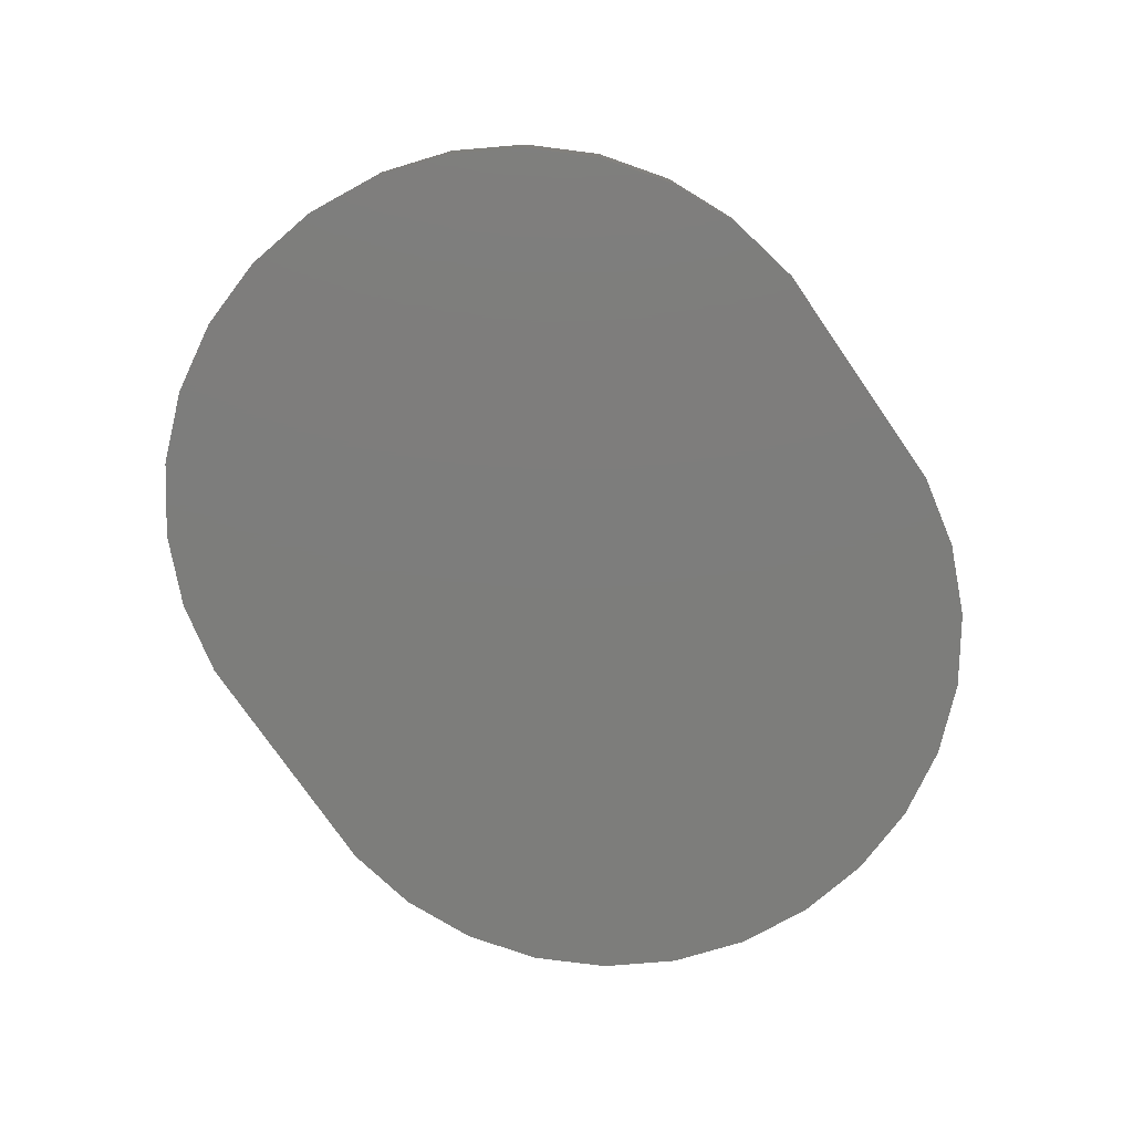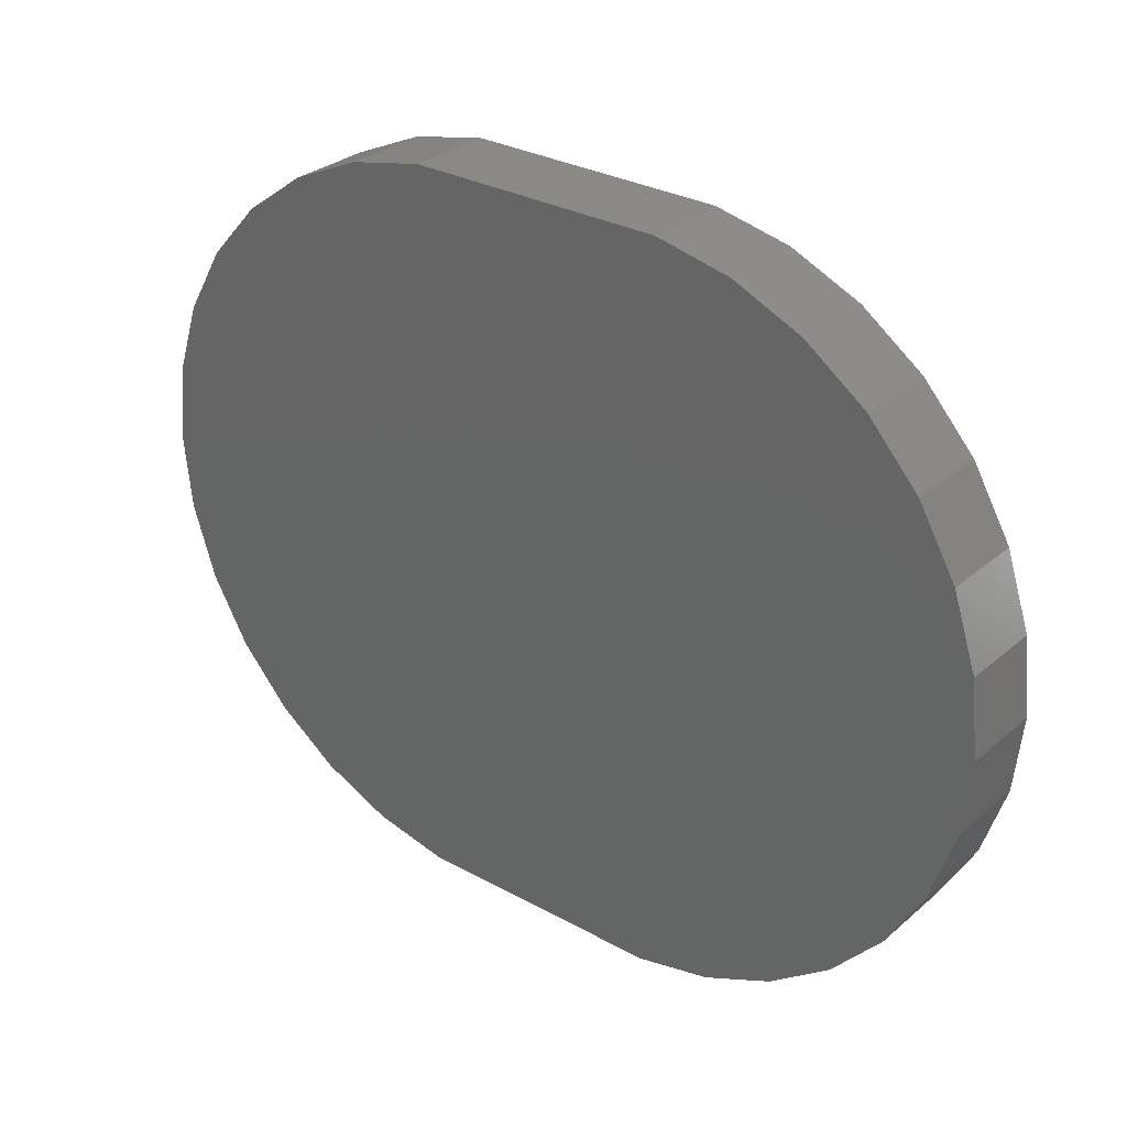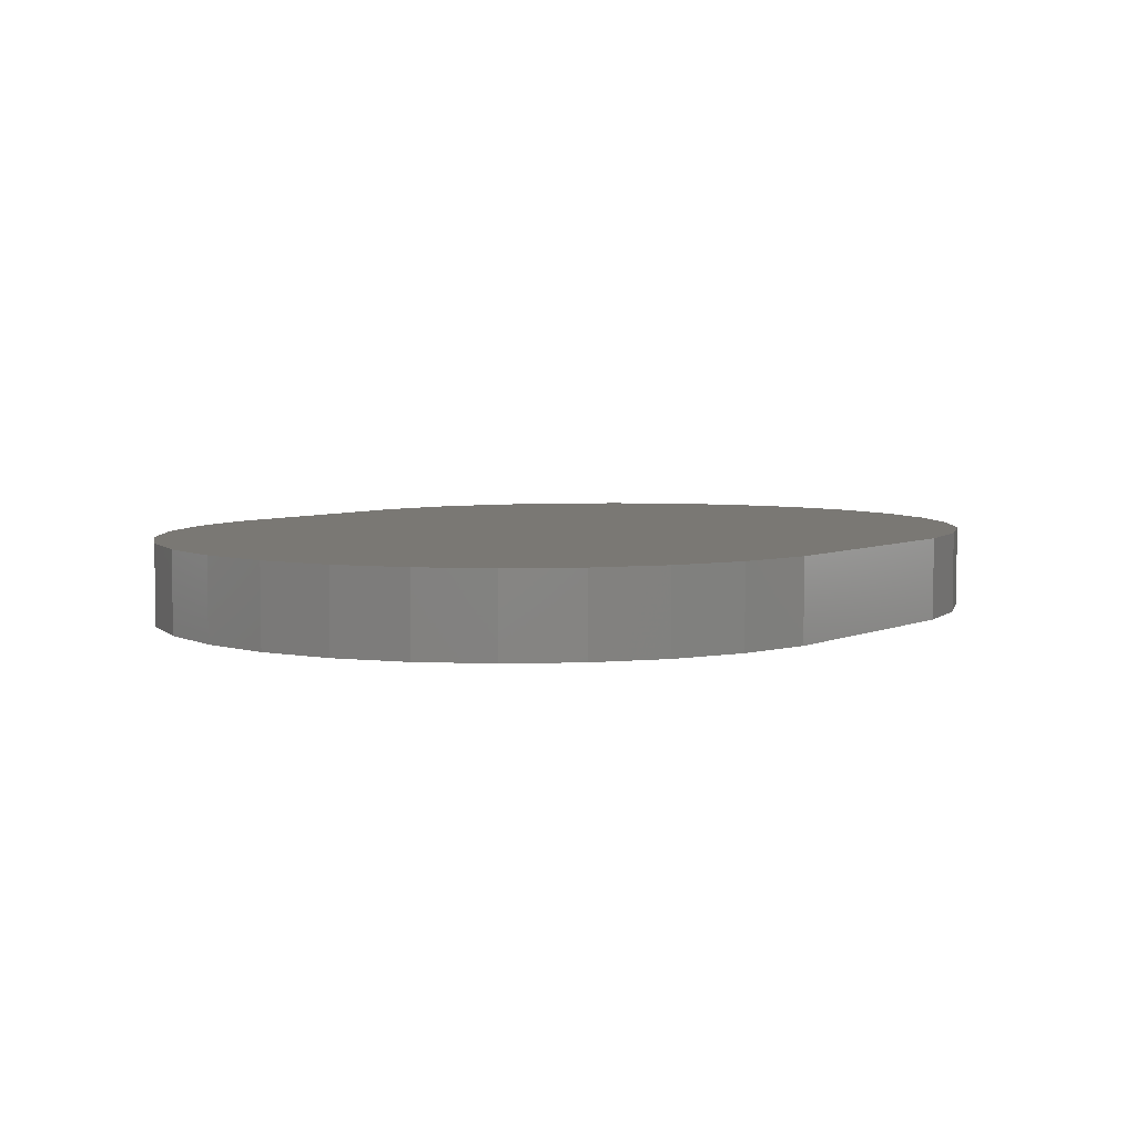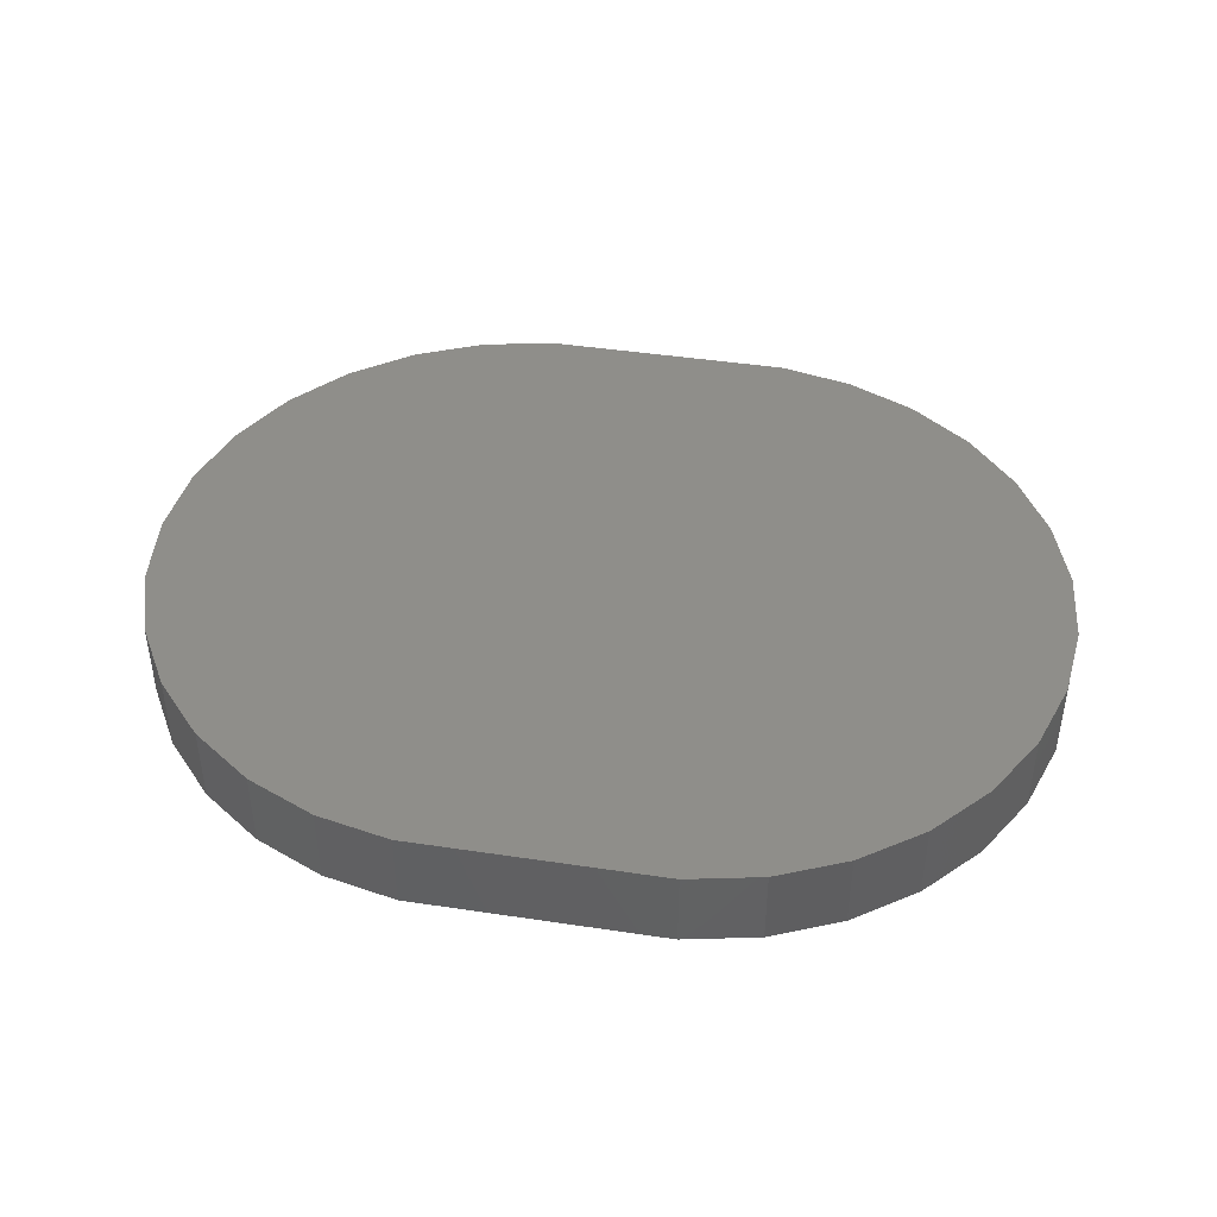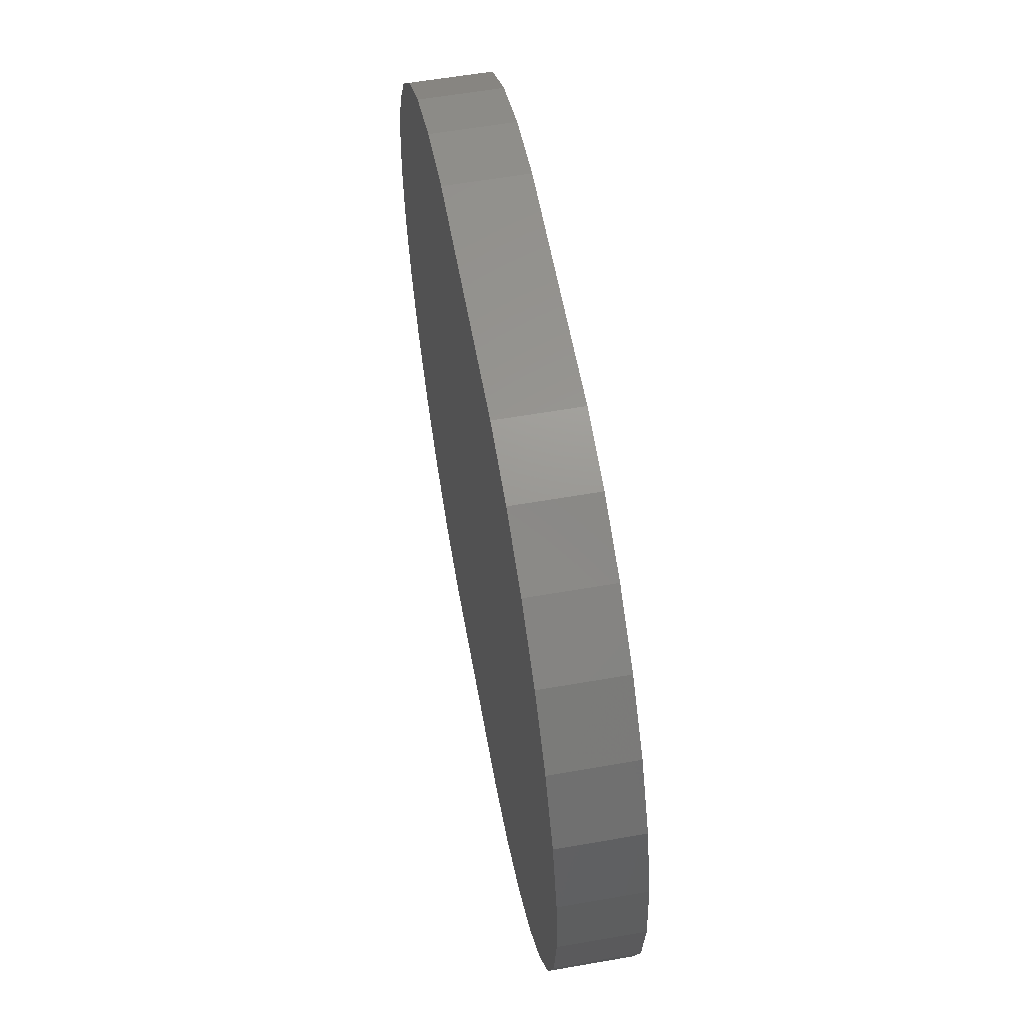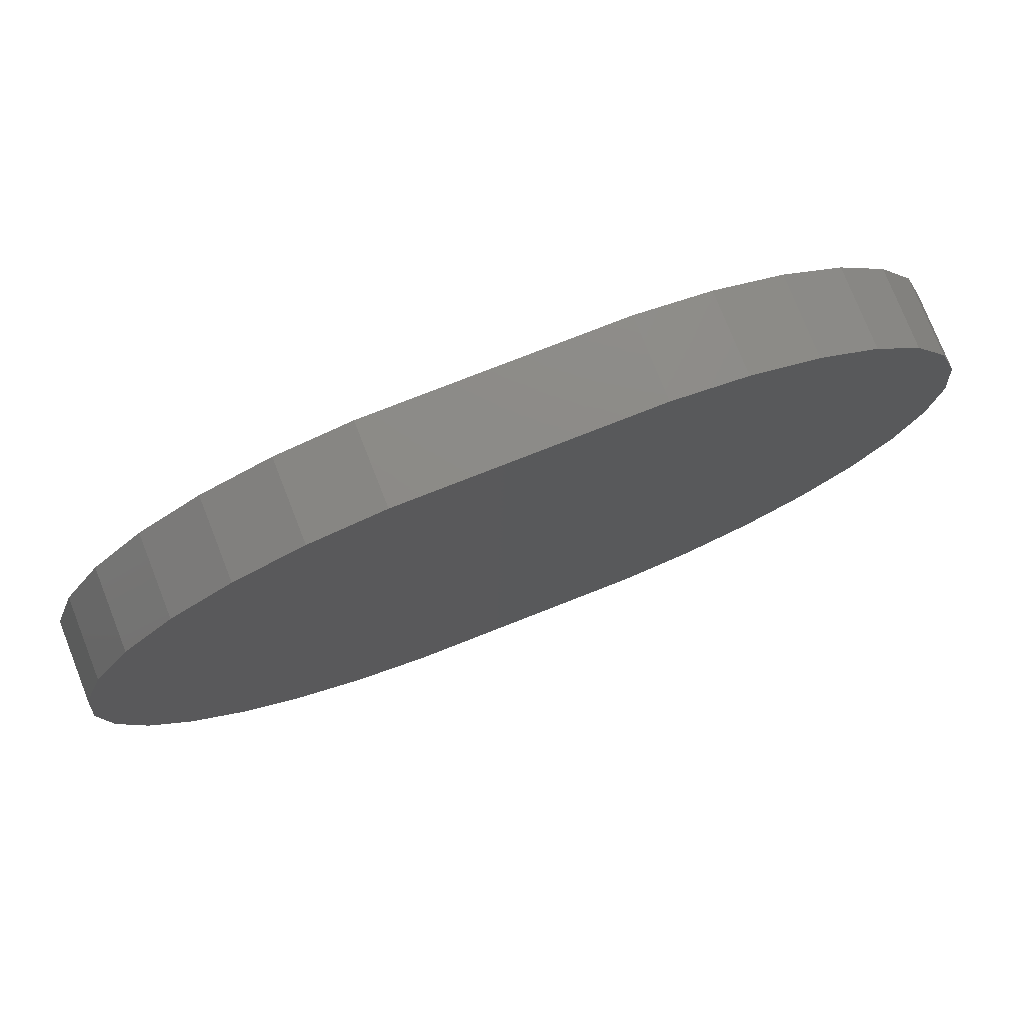
<metadata>
{"format":"stl","ext":"stl","renderer":"f3d","projection":"perspective","resolution":1024,"background":"white","views":[{"elev":-76.6,"azim":-55.3,"up":"+Z"},{"elev":29.8,"azim":39.0,"up":"+Y"},{"elev":5.4,"azim":-53.0,"up":"+Z"},{"elev":43.4,"azim":-169.9,"up":"+Z"},{"elev":58.8,"azim":-100.2,"up":"+Y"},{"elev":76.5,"azim":158.5,"up":"+Y"}]}
</metadata>
<code>
# stl→obj: 60 verts, 116 faces
v -13.08 2.781 0
v -12.22 5.44 0
v -13.38 0 0
v -10.82 7.862 0
v -8.95 9.94 0
v -6.688 11.58 0
v -4.133 12.72 0
v -1.398 13.3 0
v 7.848 13.3 0
v 10.58 12.72 0
v 13.14 11.58 0
v 15.4 9.94 0
v 17.27 7.862 0
v 18.67 5.44 0
v 19.53 2.781 0
v 19.82 0 0
v 19.53 -2.781 0
v 18.67 -5.44 0
v 17.27 -7.862 0
v 15.4 -9.94 0
v 13.14 -11.58 0
v 10.58 -12.72 0
v 7.848 -13.3 0
v -1.398 -13.3 0
v -4.133 -12.72 0
v -6.688 -11.58 0
v -8.95 -9.94 0
v -10.82 -7.862 0
v -12.22 -5.44 0
v -13.08 -2.781 0
v -13.38 0 3
v -13.08 2.781 3
v -13.08 -2.781 3
v -12.22 -5.44 3
v -10.82 -7.862 3
v -8.95 -9.94 3
v -6.688 -11.58 3
v -4.133 -12.72 3
v -1.398 -13.3 3
v 7.848 -13.3 3
v 10.58 -12.72 3
v 13.14 -11.58 3
v 15.4 -9.94 3
v 17.27 -7.862 3
v 18.67 -5.44 3
v 19.53 -2.781 3
v 19.82 0 3
v 19.53 2.781 3
v 18.67 5.44 3
v 17.27 7.862 3
v 15.4 9.94 3
v 13.14 11.58 3
v 10.58 12.72 3
v 7.848 13.3 3
v -1.398 13.3 3
v -4.133 12.72 3
v -6.688 11.58 3
v -8.95 9.94 3
v -10.82 7.862 3
v -12.22 5.44 3
f 1 2 3
f 3 2 4
f 3 4 5
f 3 5 6
f 3 6 7
f 3 7 8
f 3 8 9
f 3 9 10
f 3 10 11
f 3 11 12
f 3 12 13
f 3 13 14
f 3 14 15
f 3 15 16
f 3 16 17
f 3 17 18
f 3 18 19
f 3 19 20
f 3 20 21
f 3 21 22
f 3 22 23
f 3 23 24
f 3 24 25
f 3 25 26
f 3 26 27
f 3 27 28
f 3 28 29
f 3 29 30
f 31 32 3
f 3 32 1
f 30 33 3
f 3 33 31
f 29 34 30
f 30 34 33
f 28 35 29
f 29 35 34
f 27 36 28
f 28 36 35
f 27 26 37
f 36 27 37
f 26 25 38
f 37 26 38
f 25 24 39
f 38 25 39
f 24 23 40
f 39 24 40
f 23 22 41
f 40 23 41
f 22 21 42
f 41 22 42
f 21 20 43
f 42 21 43
f 20 19 44
f 43 20 44
f 19 18 45
f 44 19 45
f 18 17 46
f 45 18 46
f 17 16 47
f 46 17 47
f 15 48 47
f 16 15 47
f 14 49 48
f 15 14 48
f 13 50 49
f 14 13 49
f 12 51 50
f 13 12 50
f 52 51 11
f 11 51 12
f 53 52 10
f 10 52 11
f 54 53 9
f 9 53 10
f 55 54 8
f 8 54 9
f 56 55 7
f 7 55 8
f 57 56 6
f 6 56 7
f 58 57 5
f 5 57 6
f 59 58 4
f 4 58 5
f 60 59 2
f 2 59 4
f 32 60 1
f 1 60 2
f 31 33 34
f 36 31 35
f 35 31 34
f 37 31 36
f 38 31 37
f 39 31 38
f 40 31 39
f 41 31 40
f 42 31 41
f 43 31 42
f 44 31 43
f 45 31 44
f 46 31 45
f 47 31 46
f 48 31 47
f 49 31 48
f 50 31 49
f 51 31 50
f 52 31 51
f 53 31 52
f 54 31 53
f 55 31 54
f 56 31 55
f 57 31 56
f 58 31 57
f 59 31 58
f 60 31 59
f 32 31 60

</code>
